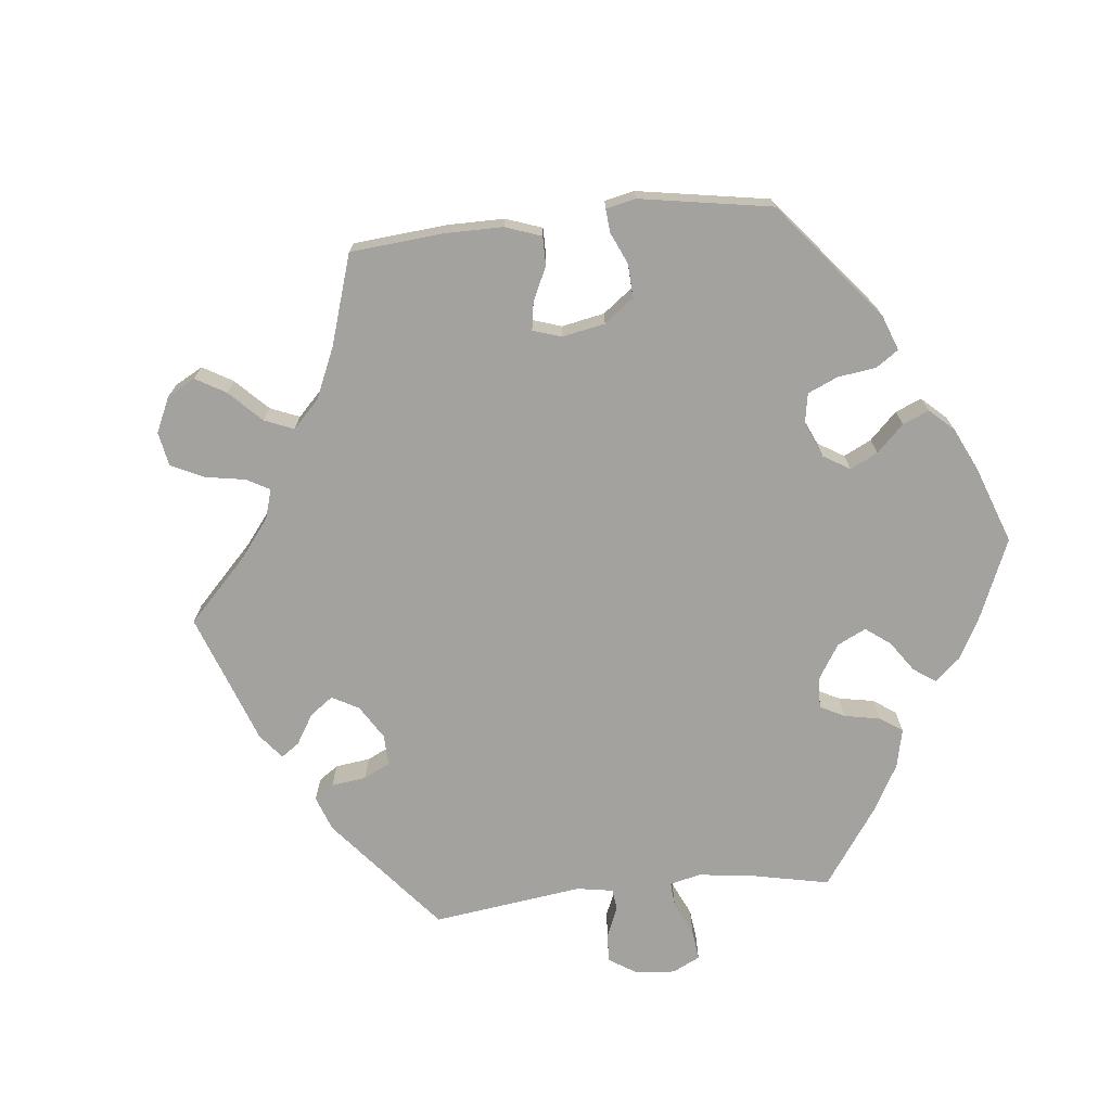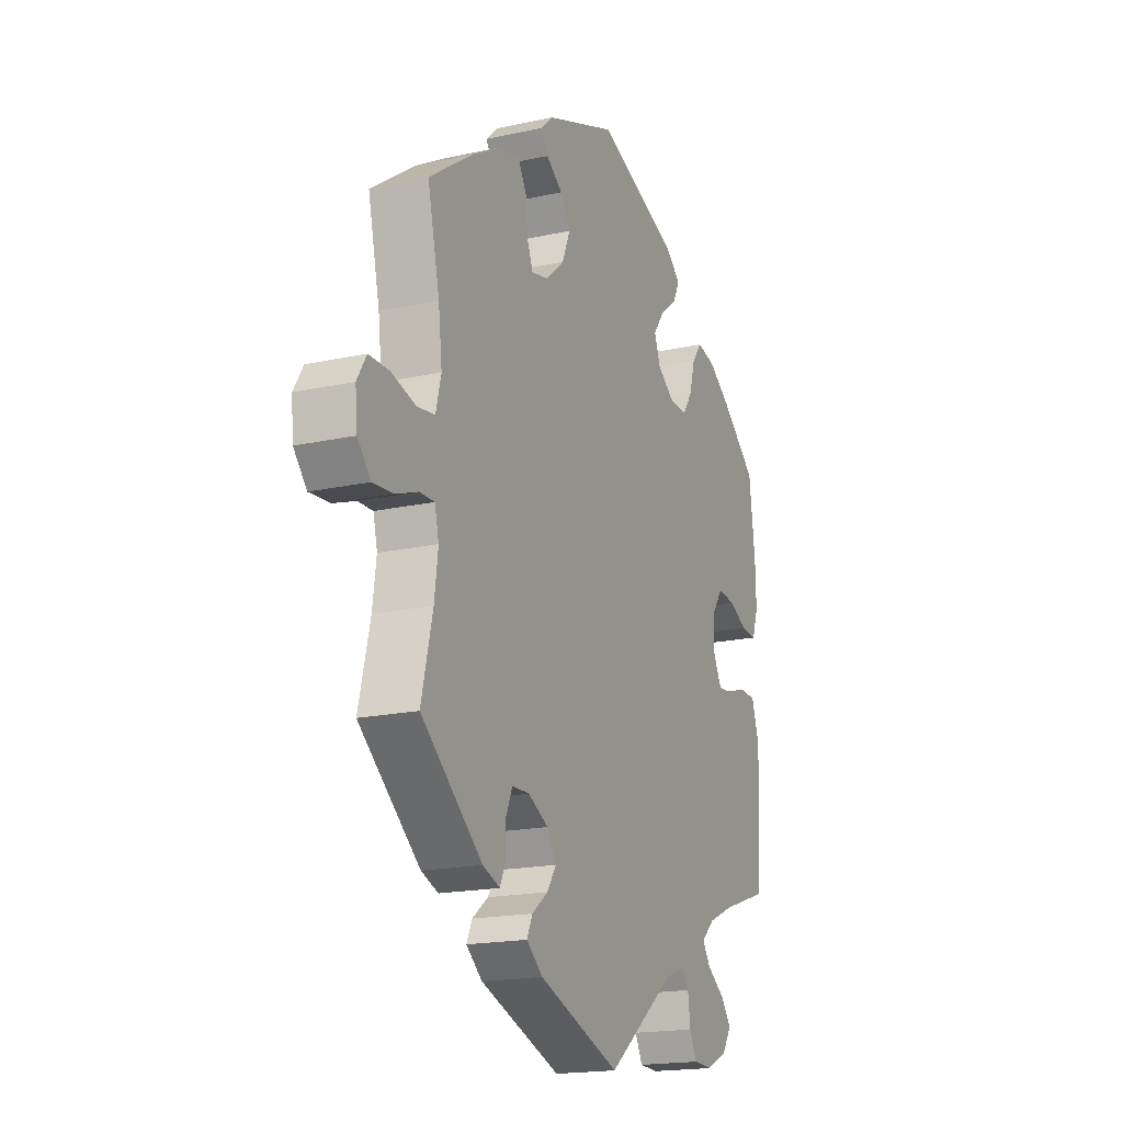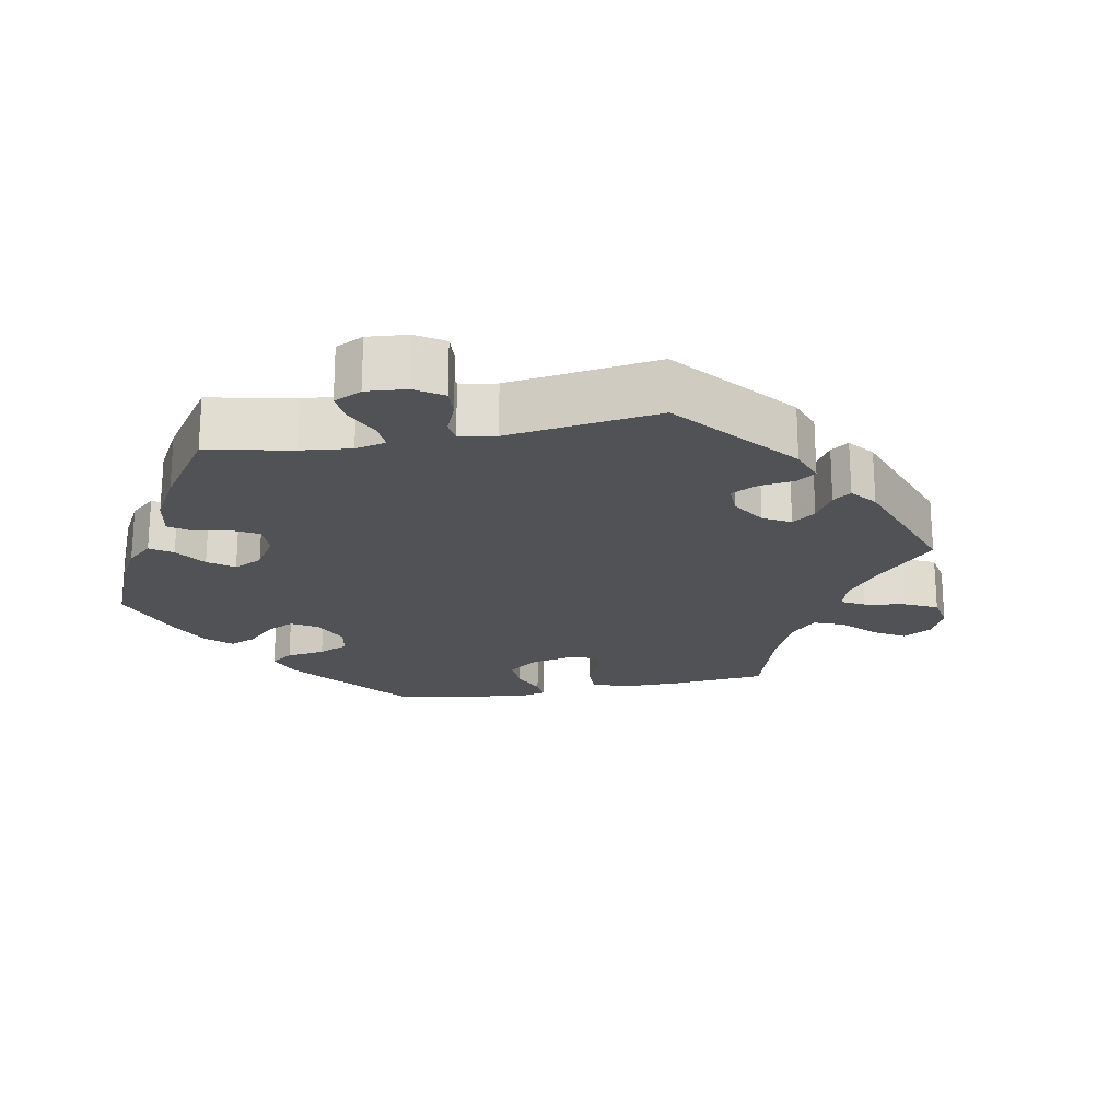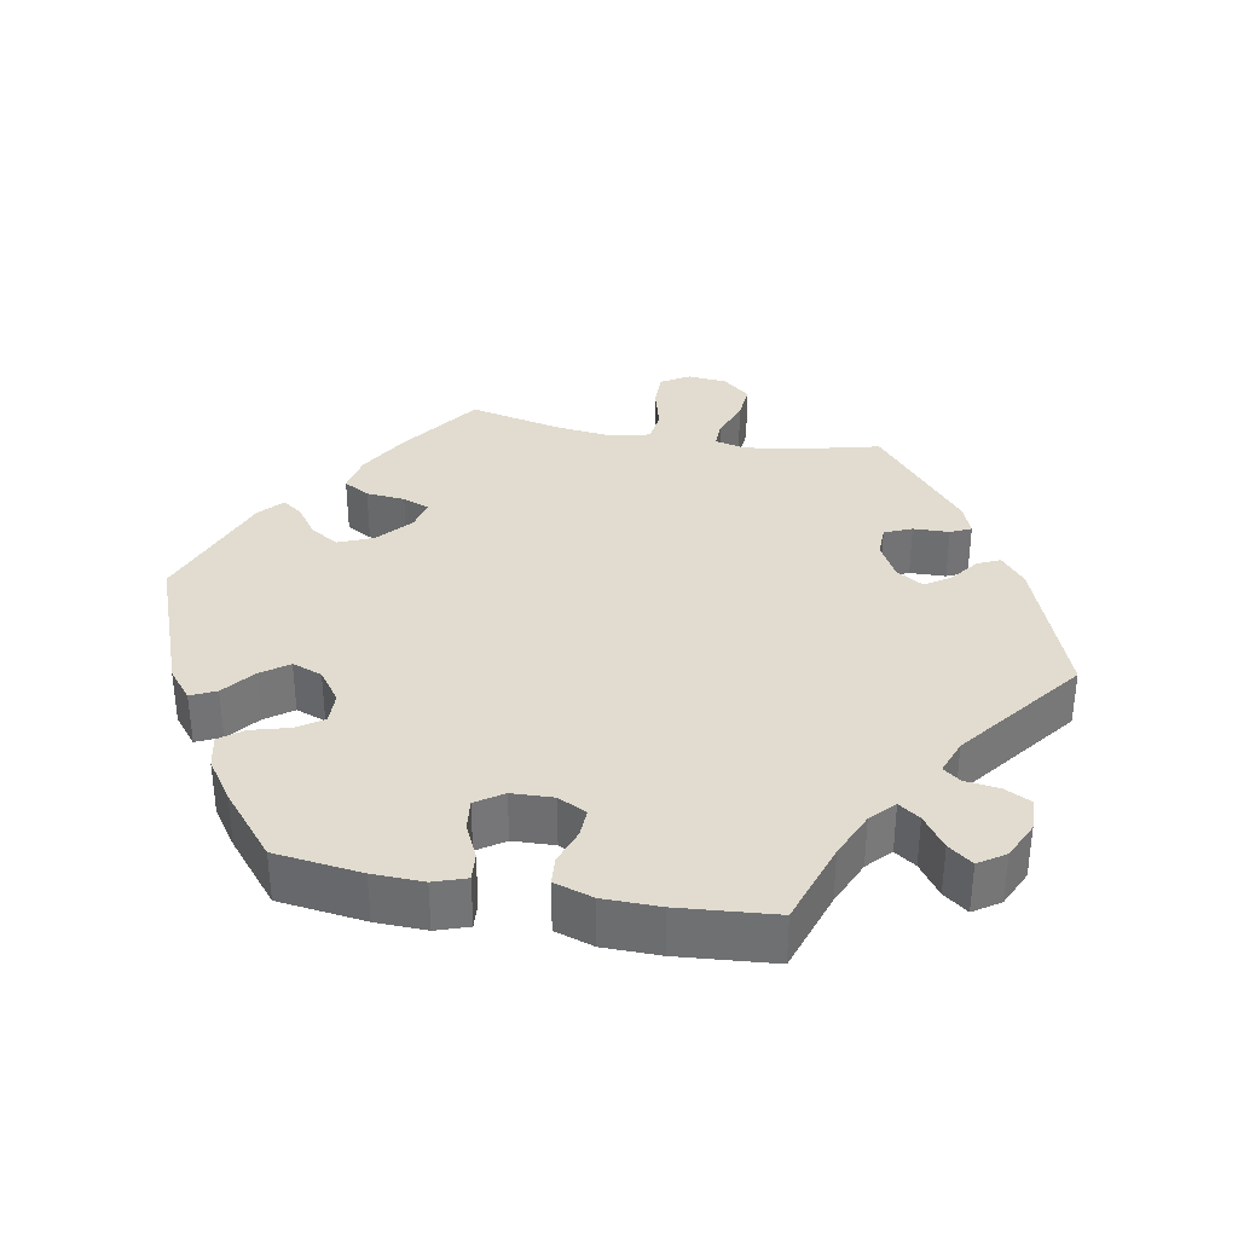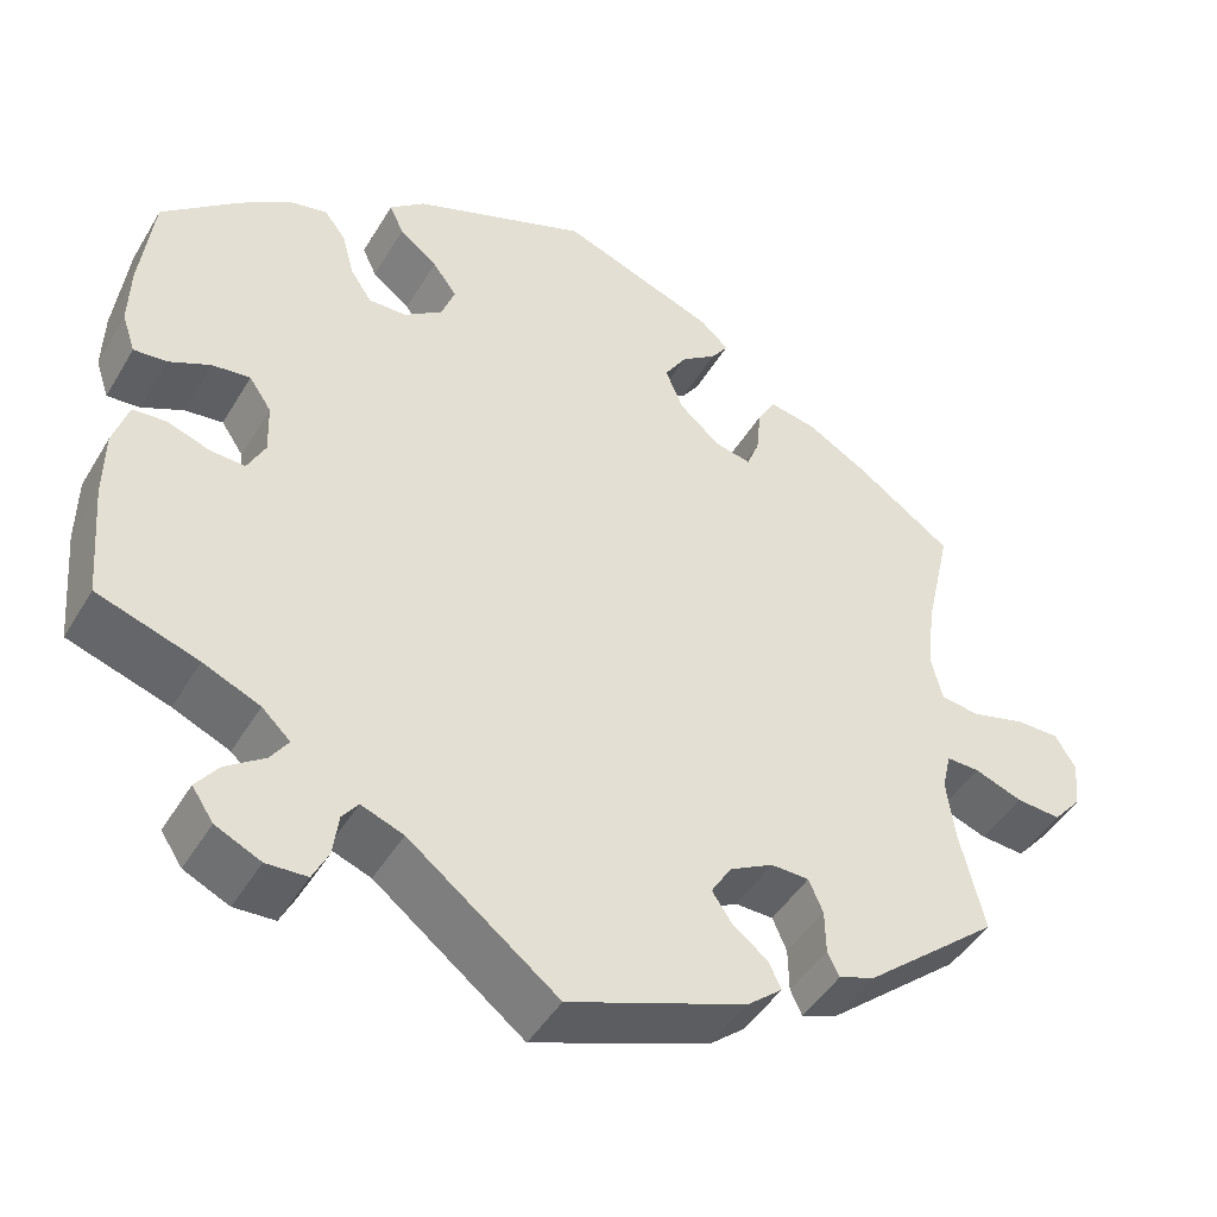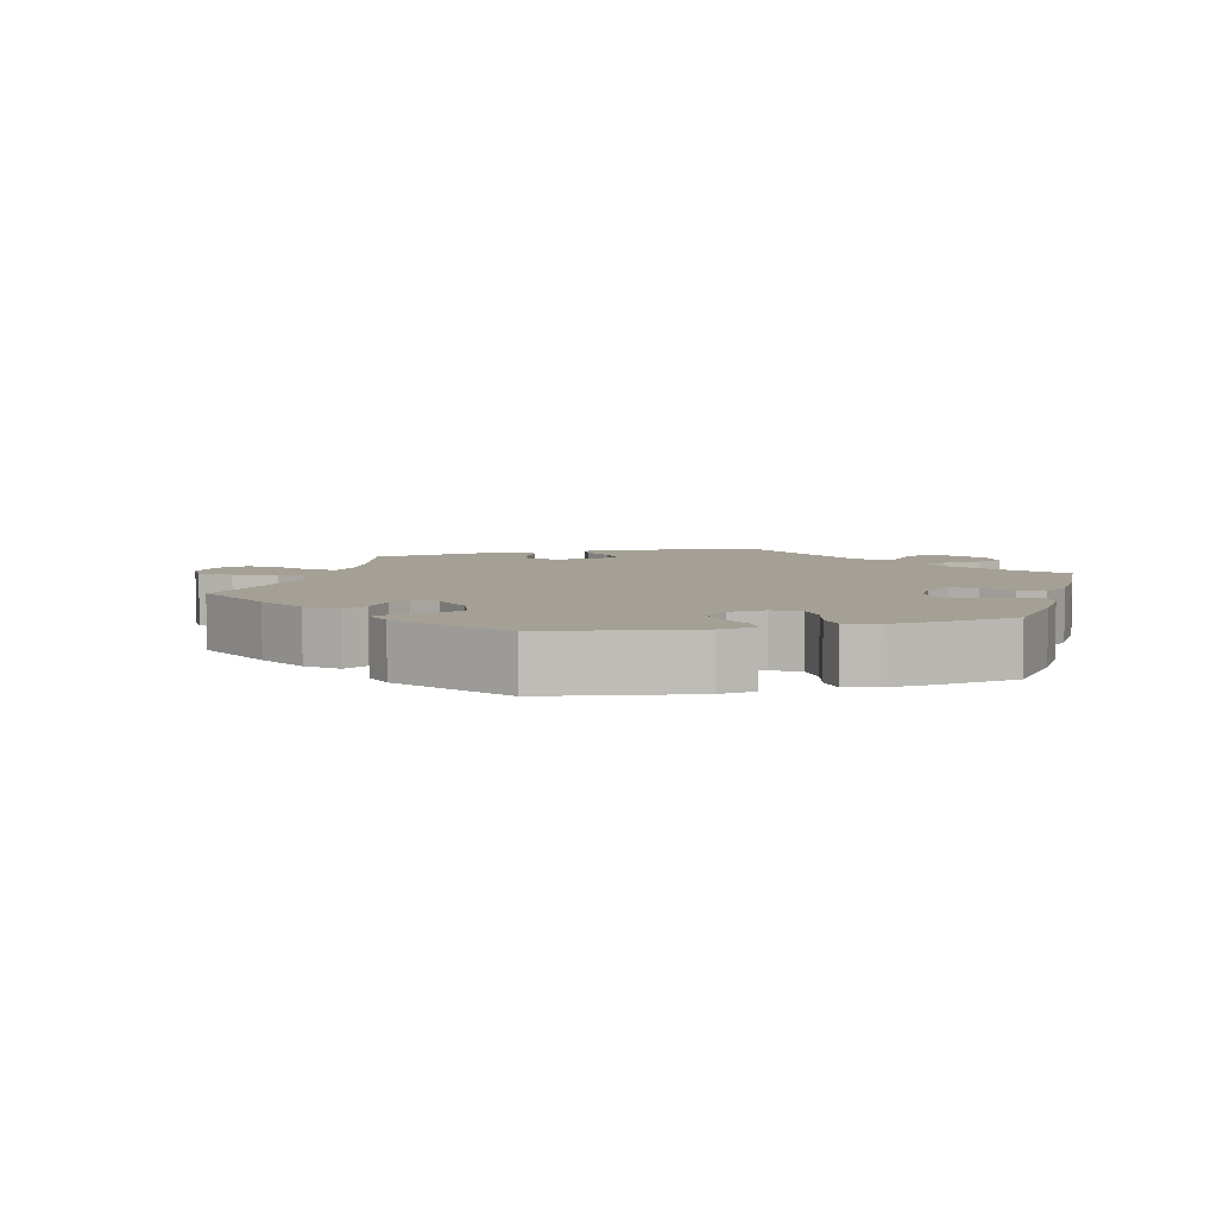
<metadata>
{"format":"obj","ext":"obj","renderer":"f3d","projection":"perspective","resolution":1024,"background":"white","views":[{"elev":-72.4,"azim":-24.0,"up":"+Y"},{"elev":-18.1,"azim":-66.7,"up":"+Z"},{"elev":-21.2,"azim":160.6,"up":"+Y"},{"elev":34.4,"azim":100.4,"up":"+Y"},{"elev":-45.5,"azim":150.8,"up":"+Z"},{"elev":5.9,"azim":16.0,"up":"+Y"}]}
</metadata>
<code>
v 0.387 0.07 -0.327
v 0.323 0.07 -0.355
v 0.291 0.07 -0.385
v 0.311 0.07 -0.414
v 0.355 0.07 -0.445
v 0.38 0.07 -0.478
v 0.356 0.07 -0.514
v 0.305 0.07 -0.538
v 0.259 0.07 -0.536
v 0.241 0.07 -0.5
v 0.235 0.07 -0.454
v 0.217 0.07 -0.43
v 0.169 0.07 -0.448
v 0.001 0.07 -0.578
v -0.199 0.07 -0.505
v -0.239 0.07 -0.472
v -0.225 0.07 -0.442
v -0.186 0.07 -0.412
v -0.163 0.07 -0.378
v -0.186 0.07 -0.341
v -0.235 0.07 -0.315
v -0.278 0.07 -0.316
v -0.294 0.07 -0.353
v -0.295 0.07 -0.402
v -0.308 0.07 -0.43
v -0.35 0.07 -0.414
v -0.5 0.07 -0.289
v -0.472 0.07 -0.173
v -0.463 0.07 -0.105
v -0.473 0.07 -0.063
v -0.51 0.07 -0.064
v -0.564 0.07 -0.084
v -0.614 0.07 -0.088
v -0.646 0.07 -0.051
v -0.651 0.07 0.003
v -0.628 0.07 0.041
v -0.579 0.07 0.041
v -0.519 0.07 0.025
v -0.475 0.07 0.031
v -0.462 0.07 0.083
v -0.471 0.07 0.16
v -0.5 0.07 0.289
v -0.392 0.07 0.365
v -0.323 0.07 0.405
v -0.27 0.07 0.415
v -0.25 0.07 0.38
v -0.245 0.07 0.327
v -0.231 0.07 0.291
v -0.19 0.07 0.3
v -0.144 0.07 0.34
v -0.124 0.07 0.388
v -0.149 0.07 0.427
v -0.189 0.07 0.456
v -0.208 0.07 0.483
v -0.176 0.07 0.512
v -0.001 0.07 0.578
v 0.197 0.07 0.503
v 0.237 0.07 0.47
v 0.221 0.07 0.436
v 0.178 0.07 0.402
v 0.151 0.07 0.365
v 0.166 0.07 0.324
v 0.209 0.07 0.293
v 0.252 0.07 0.292
v 0.276 0.07 0.328
v 0.29 0.07 0.379
v 0.314 0.07 0.411
v 0.359 0.07 0.401
v 0.414 0.07 0.363
v 0.501 0.07 0.29
v 0.516 0.07 0.172
v 0.518 0.07 0.103
v 0.503 0.07 0.059
v 0.466 0.07 0.062
v 0.419 0.07 0.084
v 0.376 0.07 0.089
v 0.351 0.07 0.052
v 0.349 0.07 -0.005
v 0.369 0.07 -0.044
v 0.408 0.07 -0.042
v 0.456 0.07 -0.025
v 0.494 0.07 -0.028
v 0.511 0.07 -0.081
v 0.512 0.07 -0.158
v 0.501 0.07 -0.289
v 0.387 0 -0.327
v 0.323 0 -0.355
v 0.291 0 -0.385
v 0.311 0 -0.414
v 0.355 0 -0.445
v 0.38 0 -0.478
v 0.356 0 -0.514
v 0.305 0 -0.538
v 0.259 0 -0.536
v 0.241 0 -0.5
v 0.235 0 -0.454
v 0.217 0 -0.43
v 0.169 0 -0.448
v 0.001 0 -0.578
v -0.199 0 -0.505
v -0.239 0 -0.472
v -0.225 0 -0.442
v -0.186 0 -0.412
v -0.163 0 -0.378
v -0.186 0 -0.341
v -0.235 0 -0.315
v -0.278 0 -0.316
v -0.294 0 -0.353
v -0.295 0 -0.402
v -0.308 0 -0.43
v -0.35 0 -0.414
v -0.5 0 -0.289
v -0.472 0 -0.173
v -0.463 0 -0.105
v -0.473 0 -0.063
v -0.51 0 -0.064
v -0.564 0 -0.084
v -0.614 0 -0.088
v -0.646 0 -0.051
v -0.651 0 0.003
v -0.628 0 0.041
v -0.579 0 0.041
v -0.519 0 0.025
v -0.475 0 0.031
v -0.462 0 0.083
v -0.471 0 0.16
v -0.5 0 0.289
v -0.392 0 0.365
v -0.323 0 0.405
v -0.27 0 0.415
v -0.25 0 0.38
v -0.245 0 0.327
v -0.231 0 0.291
v -0.19 0 0.3
v -0.144 0 0.34
v -0.124 0 0.388
v -0.149 0 0.427
v -0.189 0 0.456
v -0.208 0 0.483
v -0.176 0 0.512
v -0.001 0 0.578
v 0.197 0 0.503
v 0.237 0 0.47
v 0.221 0 0.436
v 0.178 0 0.402
v 0.151 0 0.365
v 0.166 0 0.324
v 0.209 0 0.293
v 0.252 0 0.292
v 0.276 0 0.328
v 0.29 0 0.379
v 0.314 0 0.411
v 0.359 0 0.401
v 0.414 0 0.363
v 0.501 0 0.29
v 0.516 0 0.172
v 0.518 0 0.103
v 0.503 0 0.059
v 0.466 0 0.062
v 0.419 0 0.084
v 0.376 0 0.089
v 0.351 0 0.052
v 0.349 0 -0.005
v 0.369 0 -0.044
v 0.408 0 -0.042
v 0.456 0 -0.025
v 0.494 0 -0.028
v 0.511 0 -0.081
v 0.512 0 -0.158
v 0.501 0 -0.289
f 84 85 1
f 83 84 1 2
f 80 81 82 83
f 79 80 83 2
f 78 79 2 3
f 77 78 3
f 72 73 74 75
f 72 75 76
f 71 72 76
f 70 71 76
f 69 70 76 77
f 65 66 67 68
f 64 65 68 69
f 57 58 59 60
f 57 60 61
f 56 57 61
f 55 56 61 62
f 52 53 54 55
f 51 52 55 62
f 44 45 46 47
f 44 47 48
f 41 42 43 44
f 40 41 44 48
f 39 40 48 49
f 35 36 37 38
f 35 38 39
f 34 35 39
f 31 32 33 34
f 30 31 34 39
f 29 30 39 49
f 25 26 27 28
f 23 24 25 28
f 22 23 28 29
f 21 22 29 49
f 15 16 17 18
f 13 14 15 18
f 12 13 18 19
f 8 9 10 11
f 8 11 12
f 7 8 12
f 4 5 6 7
f 3 4 7 12
f 77 3 12 19
f 64 69 77 19
f 50 51 62 63
f 21 49 50 63
f 20 21 63 64
f 19 20 64
f 86 170 169
f 87 86 169 168
f 168 167 166 165
f 87 168 165 164
f 88 87 164 163
f 88 163 162
f 160 159 158 157
f 161 160 157
f 161 157 156
f 161 156 155
f 162 161 155 154
f 153 152 151 150
f 154 153 150 149
f 145 144 143 142
f 146 145 142
f 146 142 141
f 147 146 141 140
f 140 139 138 137
f 147 140 137 136
f 132 131 130 129
f 133 132 129
f 129 128 127 126
f 133 129 126 125
f 134 133 125 124
f 123 122 121 120
f 124 123 120
f 124 120 119
f 119 118 117 116
f 124 119 116 115
f 134 124 115 114
f 113 112 111 110
f 113 110 109 108
f 114 113 108 107
f 134 114 107 106
f 103 102 101 100
f 103 100 99 98
f 104 103 98 97
f 96 95 94 93
f 97 96 93
f 97 93 92
f 92 91 90 89
f 97 92 89 88
f 104 97 88 162
f 104 162 154 149
f 148 147 136 135
f 148 135 134 106
f 149 148 106 105
f 149 105 104
f 1 86 87 2
f 2 87 88 3
f 3 88 89 4
f 4 89 90 5
f 5 90 91 6
f 6 91 92 7
f 7 92 93 8
f 8 93 94 9
f 9 94 95 10
f 10 95 96 11
f 11 96 97 12
f 12 97 98 13
f 13 98 99 14
f 14 99 100 15
f 15 100 101 16
f 16 101 102 17
f 17 102 103 18
f 18 103 104 19
f 19 104 105 20
f 20 105 106 21
f 21 106 107 22
f 22 107 108 23
f 23 108 109 24
f 24 109 110 25
f 25 110 111 26
f 26 111 112 27
f 27 112 113 28
f 28 113 114 29
f 29 114 115 30
f 30 115 116 31
f 31 116 117 32
f 32 117 118 33
f 33 118 119 34
f 34 119 120 35
f 35 120 121 36
f 36 121 122 37
f 37 122 123 38
f 38 123 124 39
f 39 124 125 40
f 40 125 126 41
f 41 126 127 42
f 42 127 128 43
f 43 128 129 44
f 44 129 130 45
f 45 130 131 46
f 46 131 132 47
f 47 132 133 48
f 48 133 134 49
f 49 134 135 50
f 50 135 136 51
f 51 136 137 52
f 52 137 138 53
f 53 138 139 54
f 54 139 140 55
f 55 140 141 56
f 56 141 142 57
f 57 142 143 58
f 58 143 144 59
f 59 144 145 60
f 60 145 146 61
f 61 146 147 62
f 62 147 148 63
f 63 148 149 64
f 64 149 150 65
f 65 150 151 66
f 66 151 152 67
f 67 152 153 68
f 68 153 154 69
f 69 154 155 70
f 70 155 156 71
f 71 156 157 72
f 72 157 158 73
f 73 158 159 74
f 74 159 160 75
f 75 160 161 76
f 76 161 162 77
f 77 162 163 78
f 78 163 164 79
f 79 164 165 80
f 80 165 166 81
f 81 166 167 82
f 82 167 168 83
f 83 168 169 84
f 84 169 170 85
f 85 170 86 1

</code>
